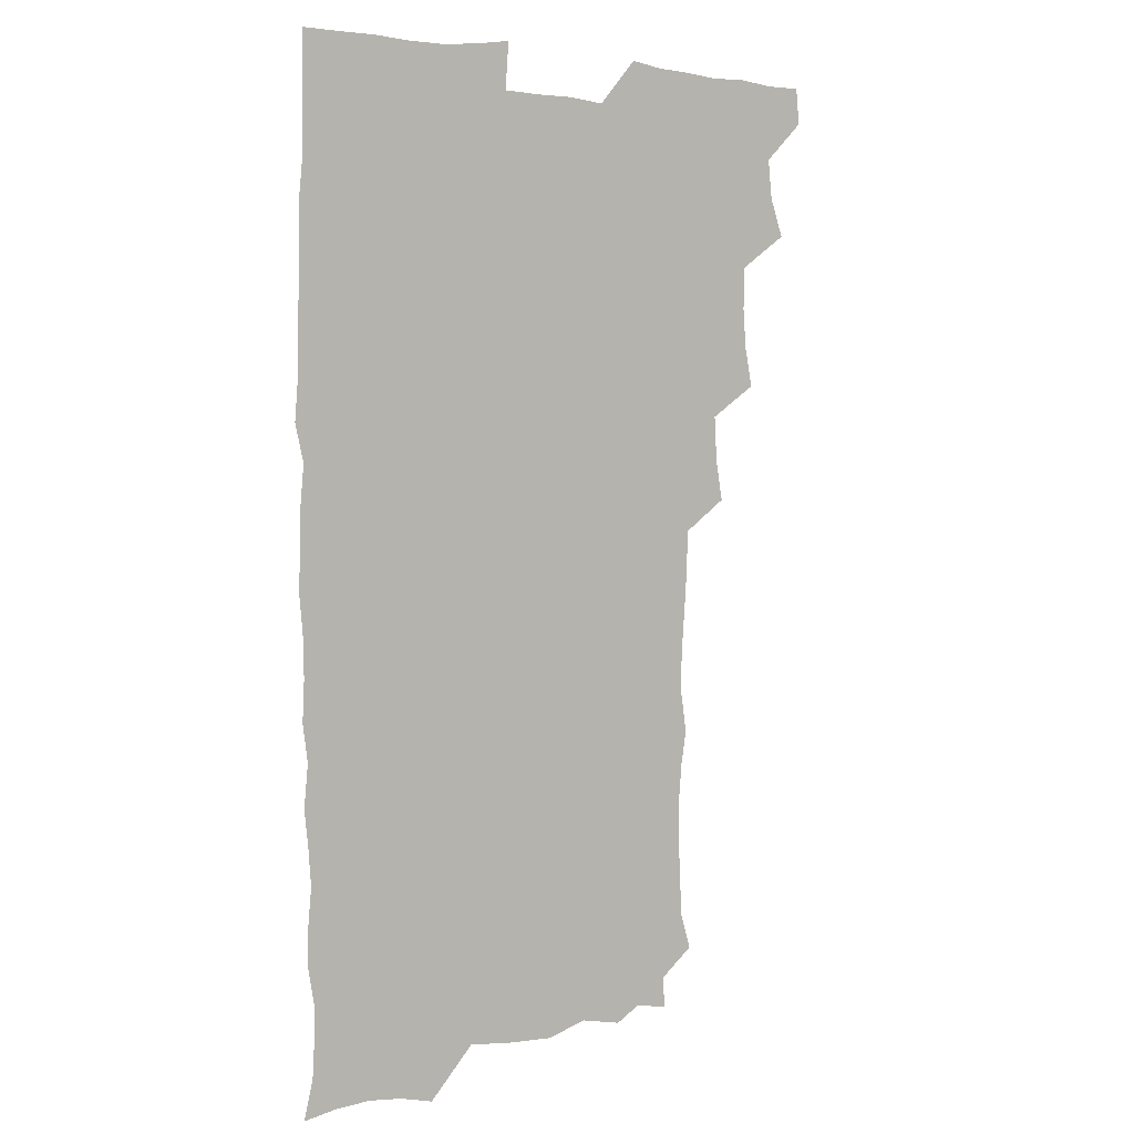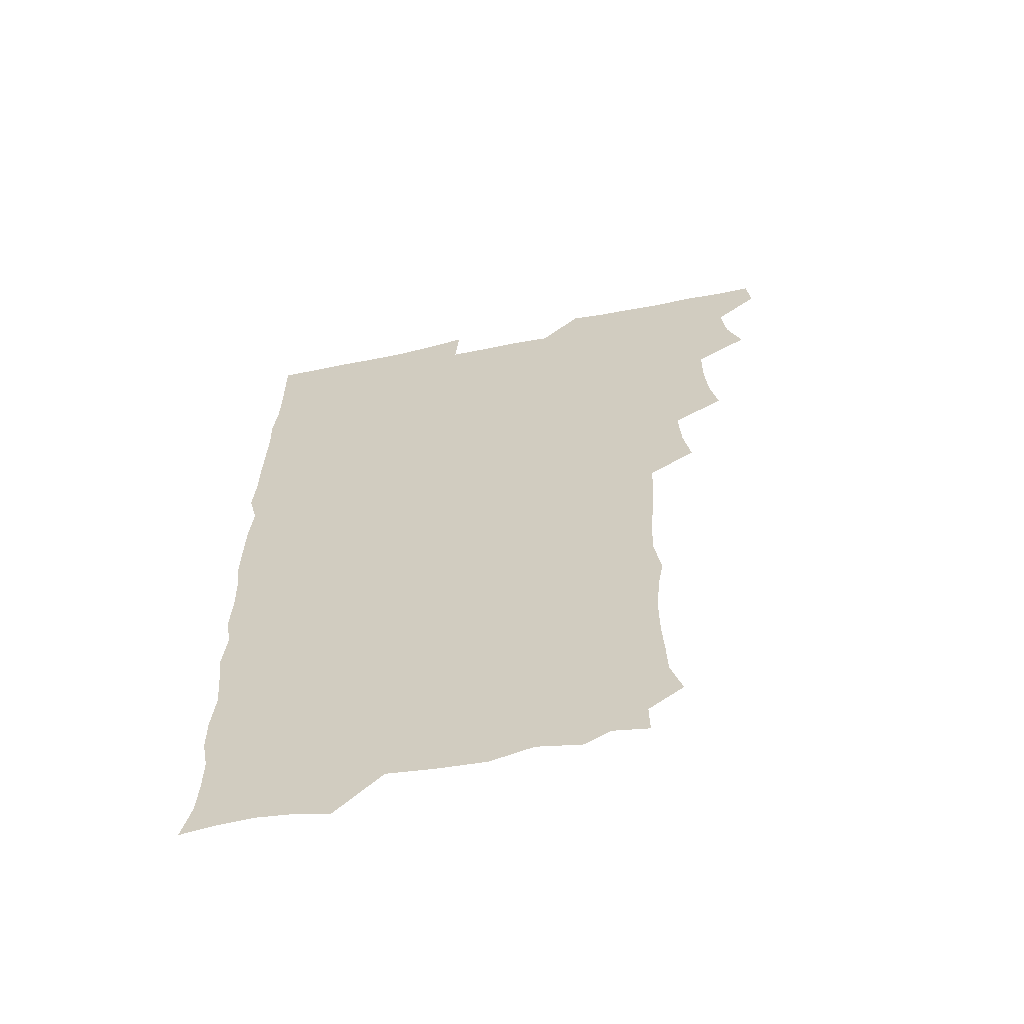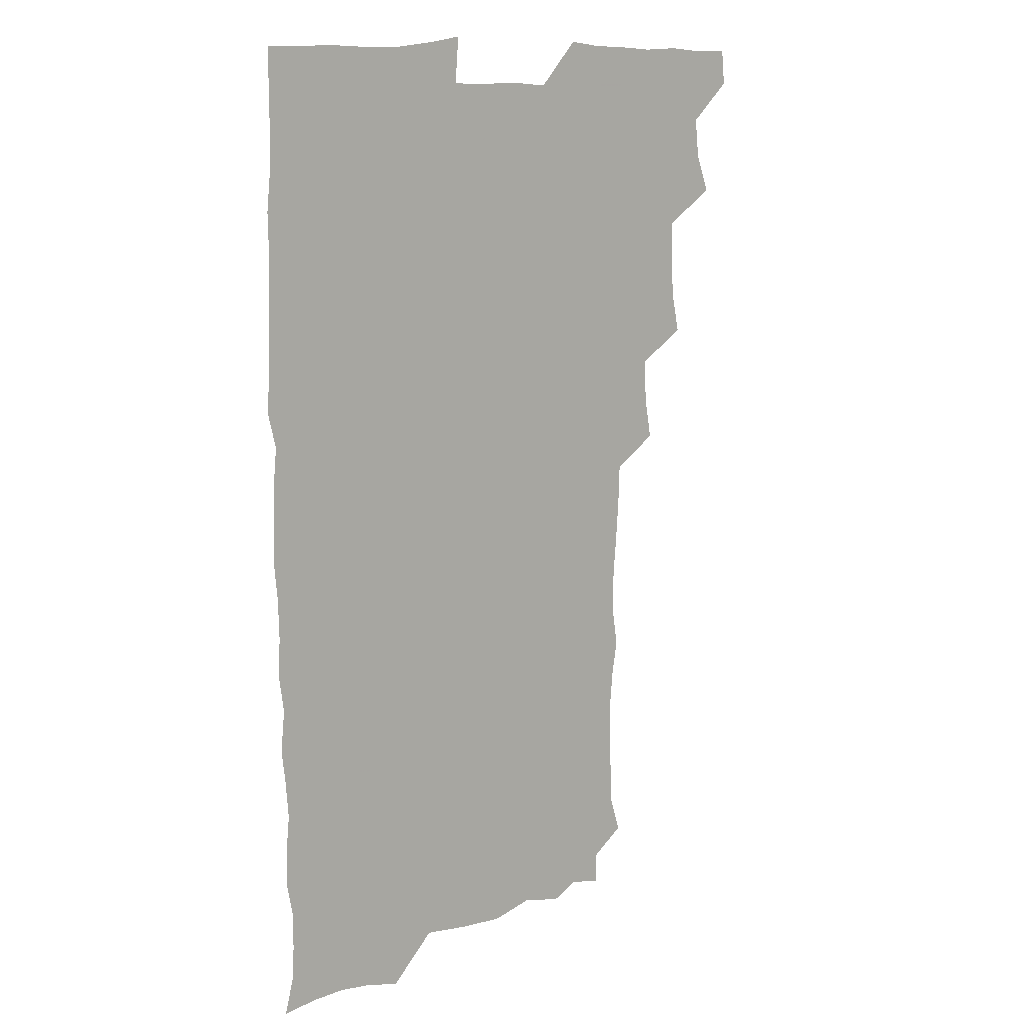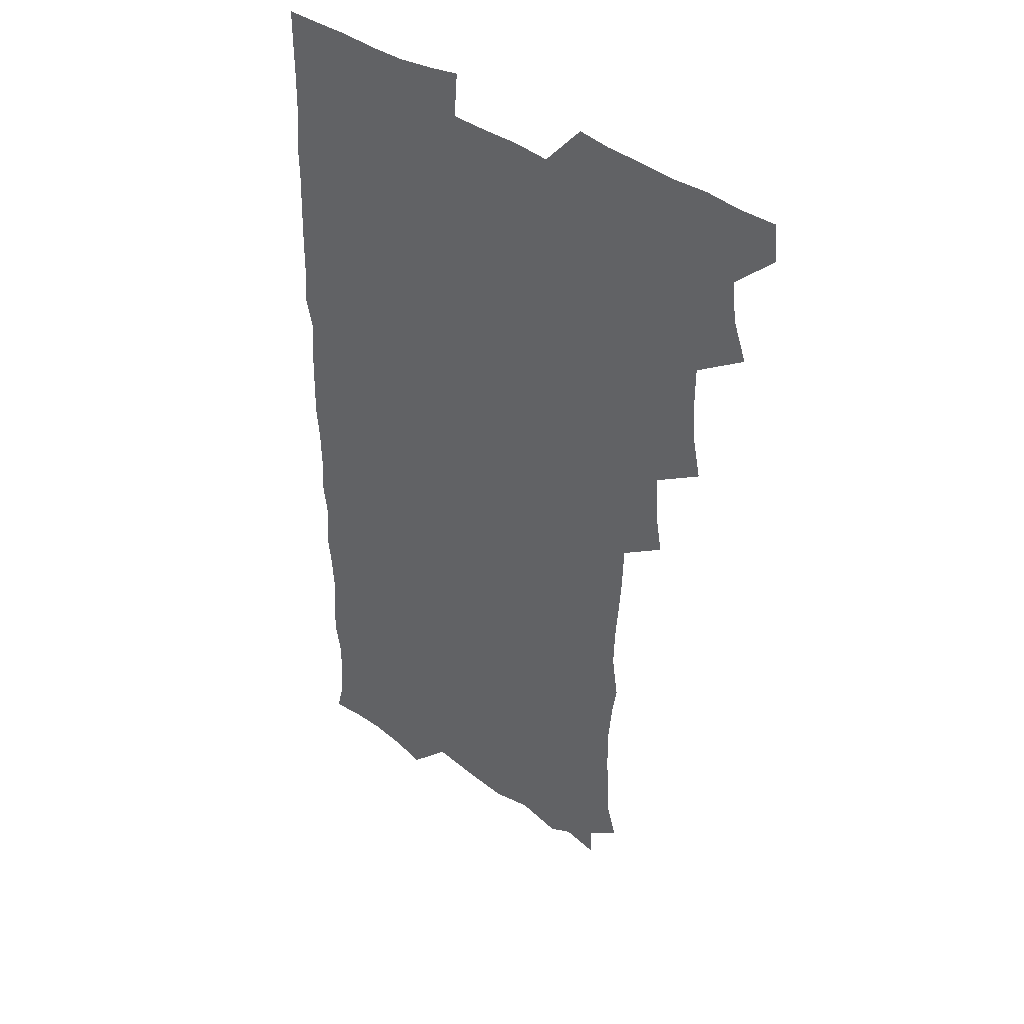
<metadata>
{"format":"obj","ext":"obj","renderer":"f3d","projection":"perspective","resolution":1024,"background":"white","views":[{"elev":3.3,"azim":142.1,"up":"+Y"},{"elev":-61.9,"azim":-168.3,"up":"+Y"},{"elev":11.8,"azim":141.0,"up":"+Y"},{"elev":39.8,"azim":-138.3,"up":"+Y"}]}
</metadata>
<code>
v 464.2 555.9 0
v 465.7 570.4 0
v 473.8 508.7 0
v 479.5 524 0
v 481.3 539.9 0
v 482.1 554.9 0
v 481.3 570 0
v 490.4 446.3 0
v 493.7 461.9 0
v 494.9 477.8 0
v 494.8 494.7 0
v 498.2 511.3 0
v 497.6 525.6 0
v 497.3 540.2 0
v 497.1 554.9 0
v 495.8 571.2 0
v 506.6 399.5 0
v 509.5 415.8 0
v 510.5 433.6 0
v 511.6 450.1 0
v 511.6 465.3 0
v 509.1 479.2 0
v 512.3 496.2 0
v 513.2 511.4 0
v 512.8 525.6 0
v 512.3 540.3 0
v 511.7 555.4 0
v 511.3 570.5 0
v 523.4 215.8 0
v 527.9 230.4 0
v 528.4 243.9 0
v 529.2 259.2 0
v 529.3 276.2 0
v 527.9 292.3 0
v 525.7 305.5 0
v 528.3 322.8 0
v 527.9 338.5 0
v 526.6 354.2 0
v 525.5 370.1 0
v 524.9 387.1 0
v 525.3 403.6 0
v 526.1 419.7 0
v 526 434.9 0
v 527.3 451.2 0
v 528.1 466.9 0
v 527.5 481.7 0
v 526.7 496.4 0
v 526.8 511 0
v 527 525.6 0
v 527.3 540.2 0
v 526.4 555.8 0
v 526 571.4 0
v 537 193.1 0
v 537.1 205.5 0
v 539.3 219.7 0
v 544.5 237.8 0
v 544.9 253.2 0
v 545.1 268.9 0
v 543.9 282.9 0
v 544.1 298.5 0
v 542.6 312.6 0
v 544.5 330.1 0
v 542.9 343.9 0
v 542.7 359.5 0
v 542.5 375.3 0
v 541.4 390.1 0
v 541.6 405.8 0
v 543.1 422.5 0
v 542.8 437.1 0
v 542 451.6 0
v 542.2 466.6 0
v 542.6 481.8 0
v 542.7 496.5 0
v 542.8 511 0
v 542.8 525.5 0
v 541.9 540.5 0
v 540.9 556.3 0
v 540.3 571.8 0
v 550.8 195.8 0
v 555.5 210.5 0
v 558.3 227.2 0
v 558.8 241.8 0
v 560.2 258.2 0
v 559.9 272.8 0
v 559.2 287 0
v 558.7 301.5 0
v 558 316 0
v 559.1 333 0
v 558.4 347.2 0
v 558.3 362.4 0
v 557 376.4 0
v 556.6 391.4 0
v 556.4 406.3 0
v 557.7 422.6 0
v 557.5 437.4 0
v 556.9 451.8 0
v 557.5 467.2 0
v 557.7 482 0
v 557.7 496.5 0
v 558.2 510.9 0
v 558.2 524.9 0
v 557.1 539.8 0
v 555.4 556.2 0
v 553.9 573.5 0
v 561.2 190.3 0
v 571.3 214.1 0
v 573.5 229.7 0
v 573.4 243.8 0
v 573.9 259 0
v 573.4 273.1 0
v 573.2 288 0
v 572.6 302.2 0
v 573 318.3 0
v 572.9 333.4 0
v 573 348.6 0
v 572.9 363.4 0
v 572.6 378.1 0
v 572.7 393.3 0
v 572.5 408.2 0
v 571.9 422.3 0
v 571.9 437.2 0
v 571.7 451.8 0
v 572.5 467.5 0
v 571.9 481.7 0
v 572.4 496.7 0
v 572.7 511 0
v 572.3 525.2 0
v 571.6 539.9 0
v 570.2 555.4 0
v 578.7 194 0
v 586.5 215.6 0
v 588.5 232.2 0
v 587.9 244.7 0
v 587.9 259.5 0
v 587.9 274.2 0
v 587.2 288 0
v 587.1 303.1 0
v 587.1 318.3 0
v 586.9 333.1 0
v 587.2 349.5 0
v 587.1 362.9 0
v 587.3 378.9 0
v 587.2 393.6 0
v 587 408.2 0
v 587.4 423.5 0
v 586.4 437.3 0
v 587 452.9 0
v 587 467.5 0
v 586.8 482 0
v 586.8 496.6 0
v 586.9 511 0
v 586.7 525.6 0
v 586.2 540.8 0
v 585.1 556.5 0
v 595.8 189.7 0
v 601 214.7 0
v 602 230.2 0
v 601.7 243.5 0
v 601.9 259.3 0
v 602 274.7 0
v 601.8 289.3 0
v 601.8 304.5 0
v 601.9 319.7 0
v 601.6 333.8 0
v 601.3 347.2 0
v 601.4 363.3 0
v 601.6 378.8 0
v 601.6 393.9 0
v 601.5 408 0
v 601.6 423.9 0
v 601.2 437.7 0
v 601.7 453.3 0
v 601.5 467.5 0
v 601.3 481.9 0
v 601.1 496.2 0
v 601.6 511 0
v 601.5 525.6 0
v 601.6 540.3 0
v 601 556.2 0
v 614.8 191 0
v 616 212.9 0
v 616.2 230.7 0
v 616.3 244.8 0
v 616.2 259.2 0
v 616.3 275.1 0
v 616.1 288.8 0
v 616.1 304 0
v 616 318.9 0
v 616 333.9 0
v 615.8 348.2 0
v 615.7 363.9 0
v 616.3 377.3 0
v 616 393 0
v 616 407.5 0
v 615.9 423.5 0
v 615.9 438.3 0
v 616 453.1 0
v 616 467.6 0
v 616.2 482.2 0
v 616.6 496.7 0
v 616.2 511.2 0
v 616.3 525.6 0
v 616.6 539.9 0
v 616.6 556.4 0
v 615.1 575 0
v 633.6 193.2 0
v 631.1 214.2 0
v 630.5 230 0
v 630.3 245.6 0
v 630.5 259.4 0
v 630.3 275.3 0
v 630.3 289.4 0
v 630.2 304.6 0
v 630.5 319 0
v 630.3 334.6 0
v 630.2 349.4 0
v 630.5 362 0
v 630.5 379.3 0
v 630.3 394.1 0
v 630.6 407.8 0
v 630.4 423.4 0
v 630.4 438.1 0
v 630.2 453.3 0
v 630.4 467.3 0
v 631.1 481.4 0
v 630.8 497.1 0
v 630.9 511.2 0
v 631.1 525.4 0
v 631.1 540.3 0
v 631.2 554.7 0
v 629.2 572.6 0
v 652 174.5 0
v 647.2 195.9 0
v 645.6 213.4 0
v 644.9 229.7 0
v 644.7 244.2 0
v 644.3 260.9 0
v 644.2 275.6 0
v 644.4 289.7 0
v 644.9 302.7 0
v 644.1 321.1 0
v 644.6 334.1 0
v 644.3 349.8 0
v 644.6 363.9 0
v 644.7 378.5 0
v 644.4 393.4 0
v 645.4 406.9 0
v 644.6 423.7 0
v 645 437.7 0
v 644.9 452.6 0
v 645.2 467.1 0
v 645.4 481.7 0
v 645.4 496.8 0
v 645.8 511.2 0
v 645.7 525.7 0
v 645.8 540.5 0
v 645.6 555.1 0
v 644.8 570.7 0
v 665.7 178 0
v 662.1 195.5 0
v 660 212.9 0
v 658.9 229.5 0
v 658.8 244.1 0
v 658.3 260.1 0
v 658.5 274.4 0
v 658 290.2 0
v 659 303.3 0
v 658.4 319.5 0
v 658.4 334.5 0
v 658.5 349.1 0
v 659.2 362.9 0
v 658.8 378.4 0
v 660.2 391.9 0
v 659.2 408.5 0
v 659.1 423.2 0
v 659.5 437.5 0
v 659.7 452.1 0
v 659.5 467 0
v 660 481.2 0
v 659.1 497.7 0
v 660 511.3 0
v 660.4 525.8 0
v 660.5 540.4 0
v 660.5 555.6 0
v 660.4 570.5 0
v 680 179.8 0
v 676.6 195.6 0
v 675 211.1 0
v 673.9 227 0
v 673 243 0
v 673.8 256.8 0
v 672.9 272.9 0
v 673 287.8 0
v 673.2 302.5 0
v 672.6 318.1 0
v 674.7 331.1 0
v 673.1 347.9 0
v 672.7 363.2 0
v 673.4 377.4 0
v 674.3 391.6 0
v 673.8 407.3 0
v 674.8 421.5 0
v 674.2 437 0
v 673.9 452 0
v 674.2 466.6 0
v 674.3 481.5 0
v 673.7 496.7 0
v 675.5 510.8 0
v 674.8 526.2 0
v 674.8 540.2 0
v 675.6 555.6 0
v 675.7 571.1 0
v 694.4 179.2 0
v 691.8 193 0
v 688.9 209.9 0
v 688 225.3 0
v 688.6 239.6 0
v 687.8 255 0
v 687.9 269.6 0
v 688.7 284.1 0
v 688 300.1 0
v 686.9 316 0
v 688.2 330.2 0
v 688.7 344.9 0
v 688 360.7 0
v 690.2 374.4 0
v 688.5 390.8 0
v 689.5 405.1 0
v 689.4 420.4 0
v 688.5 436.4 0
v 688.2 451.2 0
v 689.4 465.5 0
v 689.8 480.3 0
v 690.9 495.1 0
v 689.7 511 0
v 690.3 525.6 0
v 690.6 540.5 0
v 690.4 555.4 0
v 690.8 570.7 0
v 708.2 177.2 0
v 704.5 191.9 0
v 703.7 205.4 0
v 703.7 219.5 0
v 706 232.4 0
v 706.1 246.8 0
v 704.6 262.7 0
v 705.7 277.2 0
v 707.3 291.4 0
v 705.7 308.1 0
v 707.7 322.6 0
v 707 338.5 0
v 707.4 354.2 0
v 708.8 368.8 0
v 708.5 384.3 0
v 708.1 399.7 0
v 706.6 416.1 0
v 710.1 430.6 0
v 708.8 446.5 0
v 708.7 461.8 0
v 708.2 477.3 0
v 707.7 492.9 0
v 708 508.2 0
v 706.3 524.6 0
v 706 540.3 0
v 706.1 555.5 0
v 706.1 570.6 0
v 706 586 0
f 5 6 1
f 1 6 2
f 6 7 2
f 11 12 3
f 3 12 4
f 12 13 4
f 4 13 5
f 13 14 5
f 5 14 6
f 14 15 6
f 6 15 7
f 15 16 7
f 19 20 8
f 8 20 9
f 20 21 9
f 9 21 10
f 21 22 10
f 10 22 11
f 22 23 11
f 11 23 12
f 23 24 12
f 12 24 13
f 24 25 13
f 13 25 14
f 25 26 14
f 14 26 15
f 26 27 15
f 15 27 16
f 27 28 16
f 40 41 17
f 17 41 18
f 41 42 18
f 18 42 19
f 42 43 19
f 19 43 20
f 43 44 20
f 20 44 21
f 44 45 21
f 21 45 22
f 45 46 22
f 22 46 23
f 46 47 23
f 23 47 24
f 47 48 24
f 24 48 25
f 48 49 25
f 25 49 26
f 49 50 26
f 26 50 27
f 50 51 27
f 27 51 28
f 51 52 28
f 54 55 29
f 29 55 30
f 55 56 30
f 30 56 31
f 56 57 31
f 31 57 32
f 57 58 32
f 32 58 33
f 58 59 33
f 33 59 34
f 59 60 34
f 34 60 35
f 60 61 35
f 35 61 36
f 61 62 36
f 36 62 37
f 62 63 37
f 37 63 38
f 63 64 38
f 38 64 39
f 64 65 39
f 39 65 40
f 65 66 40
f 40 66 41
f 66 67 41
f 41 67 42
f 67 68 42
f 42 68 43
f 68 69 43
f 43 69 44
f 69 70 44
f 44 70 45
f 70 71 45
f 45 71 46
f 71 72 46
f 46 72 47
f 72 73 47
f 47 73 48
f 73 74 48
f 48 74 49
f 74 75 49
f 49 75 50
f 75 76 50
f 50 76 51
f 76 77 51
f 51 77 52
f 77 78 52
f 53 79 54
f 79 80 54
f 54 80 55
f 80 81 55
f 55 81 56
f 81 82 56
f 56 82 57
f 82 83 57
f 57 83 58
f 83 84 58
f 58 84 59
f 84 85 59
f 59 85 60
f 85 86 60
f 60 86 61
f 86 87 61
f 61 87 62
f 87 88 62
f 62 88 63
f 88 89 63
f 63 89 64
f 89 90 64
f 64 90 65
f 90 91 65
f 65 91 66
f 91 92 66
f 66 92 67
f 92 93 67
f 67 93 68
f 93 94 68
f 68 94 69
f 94 95 69
f 69 95 70
f 95 96 70
f 70 96 71
f 96 97 71
f 71 97 72
f 97 98 72
f 72 98 73
f 98 99 73
f 73 99 74
f 99 100 74
f 74 100 75
f 100 101 75
f 75 101 76
f 101 102 76
f 76 102 77
f 102 103 77
f 77 103 78
f 103 104 78
f 79 105 80
f 105 106 80
f 80 106 81
f 106 107 81
f 81 107 82
f 107 108 82
f 82 108 83
f 108 109 83
f 83 109 84
f 109 110 84
f 84 110 85
f 110 111 85
f 85 111 86
f 111 112 86
f 86 112 87
f 112 113 87
f 87 113 88
f 113 114 88
f 88 114 89
f 114 115 89
f 89 115 90
f 115 116 90
f 90 116 91
f 116 117 91
f 91 117 92
f 117 118 92
f 92 118 93
f 118 119 93
f 93 119 94
f 119 120 94
f 94 120 95
f 120 121 95
f 95 121 96
f 121 122 96
f 96 122 97
f 122 123 97
f 97 123 98
f 123 124 98
f 98 124 99
f 124 125 99
f 99 125 100
f 125 126 100
f 100 126 101
f 126 127 101
f 101 127 102
f 127 128 102
f 102 128 103
f 128 129 103
f 103 129 104
f 105 130 106
f 130 131 106
f 106 131 107
f 131 132 107
f 107 132 108
f 132 133 108
f 108 133 109
f 133 134 109
f 109 134 110
f 134 135 110
f 110 135 111
f 135 136 111
f 111 136 112
f 136 137 112
f 112 137 113
f 137 138 113
f 113 138 114
f 138 139 114
f 114 139 115
f 139 140 115
f 115 140 116
f 140 141 116
f 116 141 117
f 141 142 117
f 117 142 118
f 142 143 118
f 118 143 119
f 143 144 119
f 119 144 120
f 144 145 120
f 120 145 121
f 145 146 121
f 121 146 122
f 146 147 122
f 122 147 123
f 147 148 123
f 123 148 124
f 148 149 124
f 124 149 125
f 149 150 125
f 125 150 126
f 150 151 126
f 126 151 127
f 151 152 127
f 127 152 128
f 152 153 128
f 128 153 129
f 153 154 129
f 130 155 131
f 155 156 131
f 131 156 132
f 156 157 132
f 132 157 133
f 157 158 133
f 133 158 134
f 158 159 134
f 134 159 135
f 159 160 135
f 135 160 136
f 160 161 136
f 136 161 137
f 161 162 137
f 137 162 138
f 162 163 138
f 138 163 139
f 163 164 139
f 139 164 140
f 164 165 140
f 140 165 141
f 165 166 141
f 141 166 142
f 166 167 142
f 142 167 143
f 167 168 143
f 143 168 144
f 168 169 144
f 144 169 145
f 169 170 145
f 145 170 146
f 170 171 146
f 146 171 147
f 171 172 147
f 147 172 148
f 172 173 148
f 148 173 149
f 173 174 149
f 149 174 150
f 174 175 150
f 150 175 151
f 175 176 151
f 151 176 152
f 176 177 152
f 152 177 153
f 177 178 153
f 153 178 154
f 178 179 154
f 155 180 156
f 180 181 156
f 156 181 157
f 181 182 157
f 157 182 158
f 182 183 158
f 158 183 159
f 183 184 159
f 159 184 160
f 184 185 160
f 160 185 161
f 185 186 161
f 161 186 162
f 186 187 162
f 162 187 163
f 187 188 163
f 163 188 164
f 188 189 164
f 164 189 165
f 189 190 165
f 165 190 166
f 190 191 166
f 166 191 167
f 191 192 167
f 167 192 168
f 192 193 168
f 168 193 169
f 193 194 169
f 169 194 170
f 194 195 170
f 170 195 171
f 195 196 171
f 171 196 172
f 196 197 172
f 172 197 173
f 197 198 173
f 173 198 174
f 198 199 174
f 174 199 175
f 199 200 175
f 175 200 176
f 200 201 176
f 176 201 177
f 201 202 177
f 177 202 178
f 202 203 178
f 178 203 179
f 203 204 179
f 180 206 181
f 206 207 181
f 181 207 182
f 207 208 182
f 182 208 183
f 208 209 183
f 183 209 184
f 209 210 184
f 184 210 185
f 210 211 185
f 185 211 186
f 211 212 186
f 186 212 187
f 212 213 187
f 187 213 188
f 213 214 188
f 188 214 189
f 214 215 189
f 189 215 190
f 215 216 190
f 190 216 191
f 216 217 191
f 191 217 192
f 217 218 192
f 192 218 193
f 218 219 193
f 193 219 194
f 219 220 194
f 194 220 195
f 220 221 195
f 195 221 196
f 221 222 196
f 196 222 197
f 222 223 197
f 197 223 198
f 223 224 198
f 198 224 199
f 224 225 199
f 199 225 200
f 225 226 200
f 200 226 201
f 226 227 201
f 201 227 202
f 227 228 202
f 202 228 203
f 228 229 203
f 203 229 204
f 229 230 204
f 204 230 205
f 230 231 205
f 232 233 206
f 206 233 207
f 233 234 207
f 207 234 208
f 234 235 208
f 208 235 209
f 235 236 209
f 209 236 210
f 236 237 210
f 210 237 211
f 237 238 211
f 211 238 212
f 238 239 212
f 212 239 213
f 239 240 213
f 213 240 214
f 240 241 214
f 214 241 215
f 241 242 215
f 215 242 216
f 242 243 216
f 216 243 217
f 243 244 217
f 217 244 218
f 244 245 218
f 218 245 219
f 245 246 219
f 219 246 220
f 246 247 220
f 220 247 221
f 247 248 221
f 221 248 222
f 248 249 222
f 222 249 223
f 249 250 223
f 223 250 224
f 250 251 224
f 224 251 225
f 251 252 225
f 225 252 226
f 252 253 226
f 226 253 227
f 253 254 227
f 227 254 228
f 254 255 228
f 228 255 229
f 255 256 229
f 229 256 230
f 256 257 230
f 230 257 231
f 257 258 231
f 232 259 233
f 259 260 233
f 233 260 234
f 260 261 234
f 234 261 235
f 261 262 235
f 235 262 236
f 262 263 236
f 236 263 237
f 263 264 237
f 237 264 238
f 264 265 238
f 238 265 239
f 265 266 239
f 239 266 240
f 266 267 240
f 240 267 241
f 267 268 241
f 241 268 242
f 268 269 242
f 242 269 243
f 269 270 243
f 243 270 244
f 270 271 244
f 244 271 245
f 271 272 245
f 245 272 246
f 272 273 246
f 246 273 247
f 273 274 247
f 247 274 248
f 274 275 248
f 248 275 249
f 275 276 249
f 249 276 250
f 276 277 250
f 250 277 251
f 277 278 251
f 251 278 252
f 278 279 252
f 252 279 253
f 279 280 253
f 253 280 254
f 280 281 254
f 254 281 255
f 281 282 255
f 255 282 256
f 282 283 256
f 256 283 257
f 283 284 257
f 257 284 258
f 284 285 258
f 259 286 260
f 286 287 260
f 260 287 261
f 287 288 261
f 261 288 262
f 288 289 262
f 262 289 263
f 289 290 263
f 263 290 264
f 290 291 264
f 264 291 265
f 291 292 265
f 265 292 266
f 292 293 266
f 266 293 267
f 293 294 267
f 267 294 268
f 294 295 268
f 268 295 269
f 295 296 269
f 269 296 270
f 296 297 270
f 270 297 271
f 297 298 271
f 271 298 272
f 298 299 272
f 272 299 273
f 299 300 273
f 273 300 274
f 300 301 274
f 274 301 275
f 301 302 275
f 275 302 276
f 302 303 276
f 276 303 277
f 303 304 277
f 277 304 278
f 304 305 278
f 278 305 279
f 305 306 279
f 279 306 280
f 306 307 280
f 280 307 281
f 307 308 281
f 281 308 282
f 308 309 282
f 282 309 283
f 309 310 283
f 283 310 284
f 310 311 284
f 284 311 285
f 311 312 285
f 286 313 287
f 313 314 287
f 287 314 288
f 314 315 288
f 288 315 289
f 315 316 289
f 289 316 290
f 316 317 290
f 290 317 291
f 317 318 291
f 291 318 292
f 318 319 292
f 292 319 293
f 319 320 293
f 293 320 294
f 320 321 294
f 294 321 295
f 321 322 295
f 295 322 296
f 322 323 296
f 296 323 297
f 323 324 297
f 297 324 298
f 324 325 298
f 298 325 299
f 325 326 299
f 299 326 300
f 326 327 300
f 300 327 301
f 327 328 301
f 301 328 302
f 328 329 302
f 302 329 303
f 329 330 303
f 303 330 304
f 330 331 304
f 304 331 305
f 331 332 305
f 305 332 306
f 332 333 306
f 306 333 307
f 333 334 307
f 307 334 308
f 334 335 308
f 308 335 309
f 335 336 309
f 309 336 310
f 336 337 310
f 310 337 311
f 337 338 311
f 311 338 312
f 338 339 312
f 313 340 314
f 340 341 314
f 314 341 315
f 341 342 315
f 315 342 316
f 342 343 316
f 316 343 317
f 343 344 317
f 317 344 318
f 344 345 318
f 318 345 319
f 345 346 319
f 319 346 320
f 346 347 320
f 320 347 321
f 347 348 321
f 321 348 322
f 348 349 322
f 322 349 323
f 349 350 323
f 323 350 324
f 350 351 324
f 324 351 325
f 351 352 325
f 325 352 326
f 352 353 326
f 326 353 327
f 353 354 327
f 327 354 328
f 354 355 328
f 328 355 329
f 355 356 329
f 329 356 330
f 356 357 330
f 330 357 331
f 357 358 331
f 331 358 332
f 358 359 332
f 332 359 333
f 359 360 333
f 333 360 334
f 360 361 334
f 334 361 335
f 361 362 335
f 335 362 336
f 362 363 336
f 336 363 337
f 363 364 337
f 337 364 338
f 364 365 338
f 338 365 339
f 365 366 339

</code>
